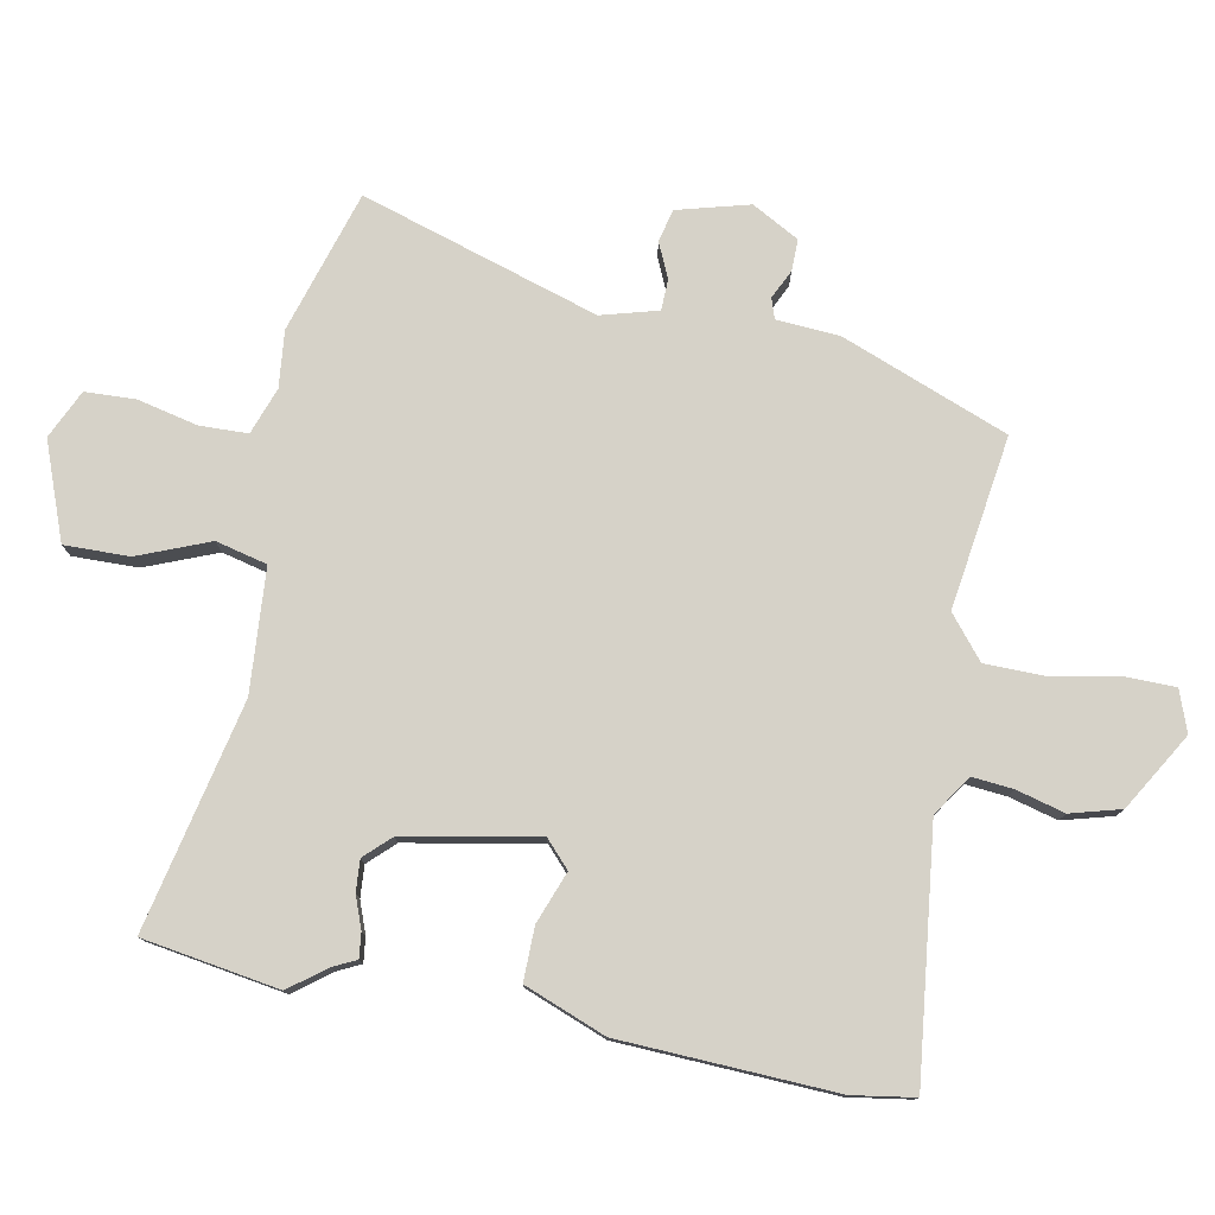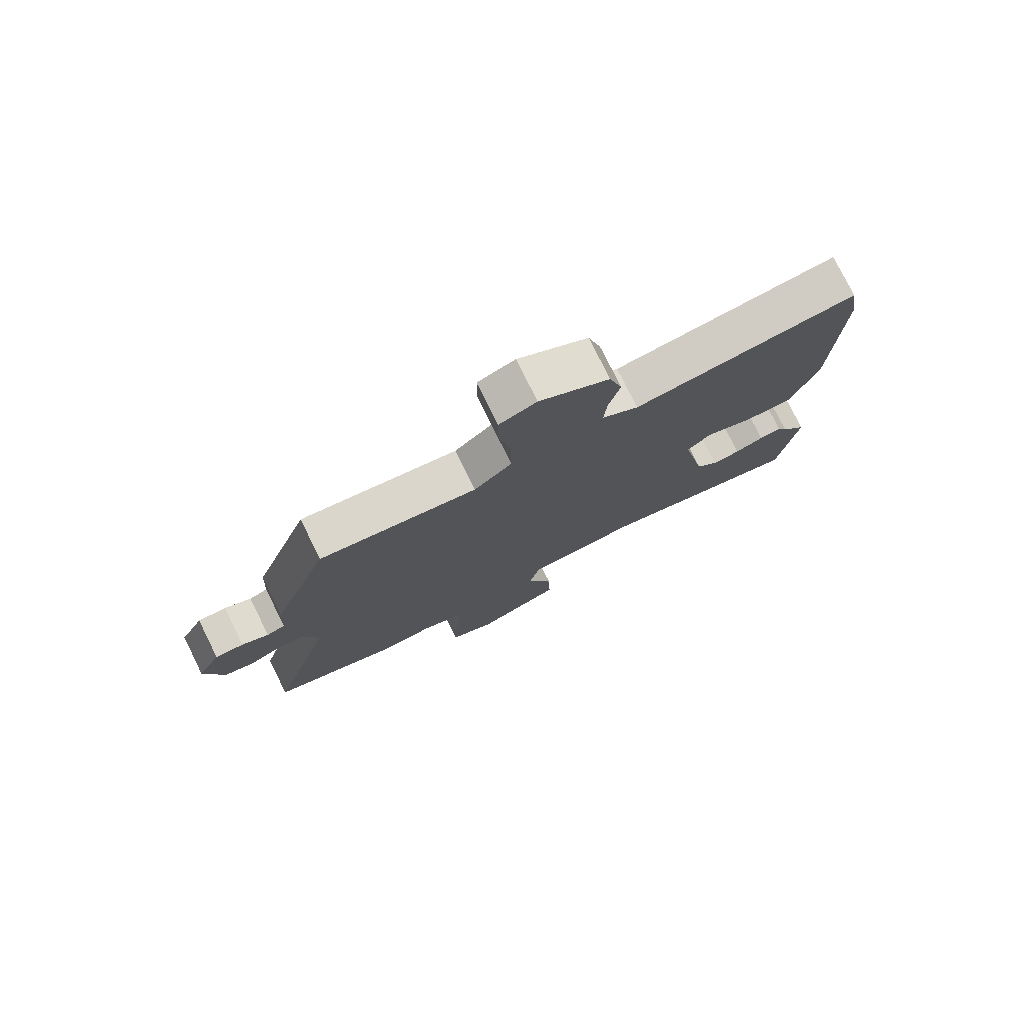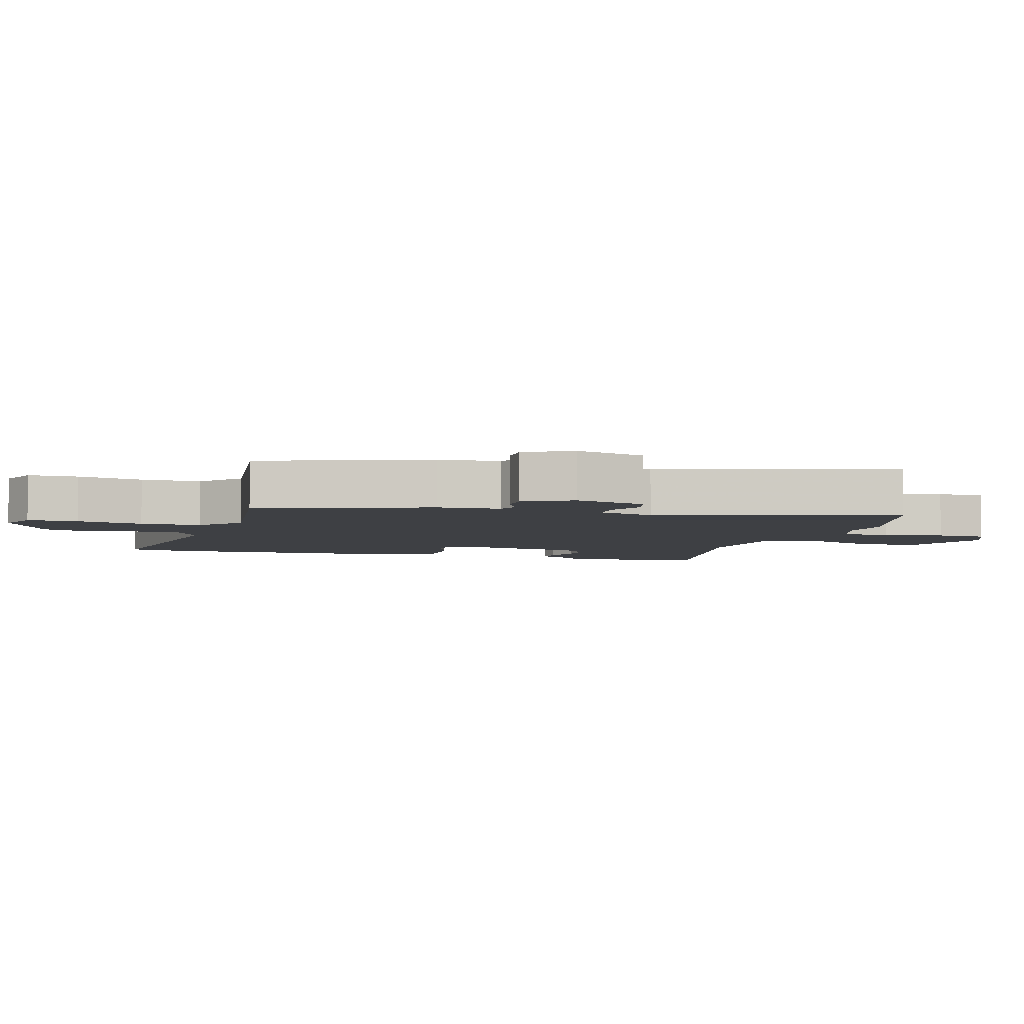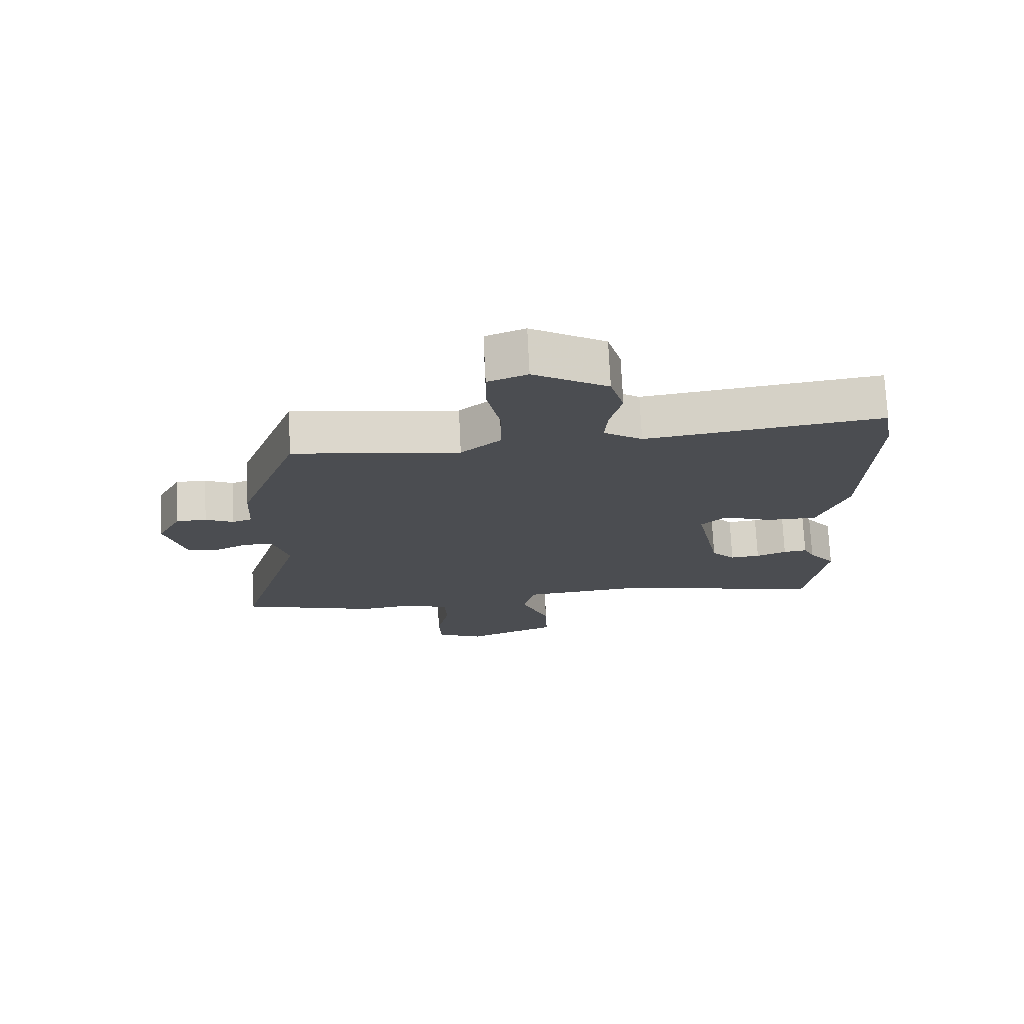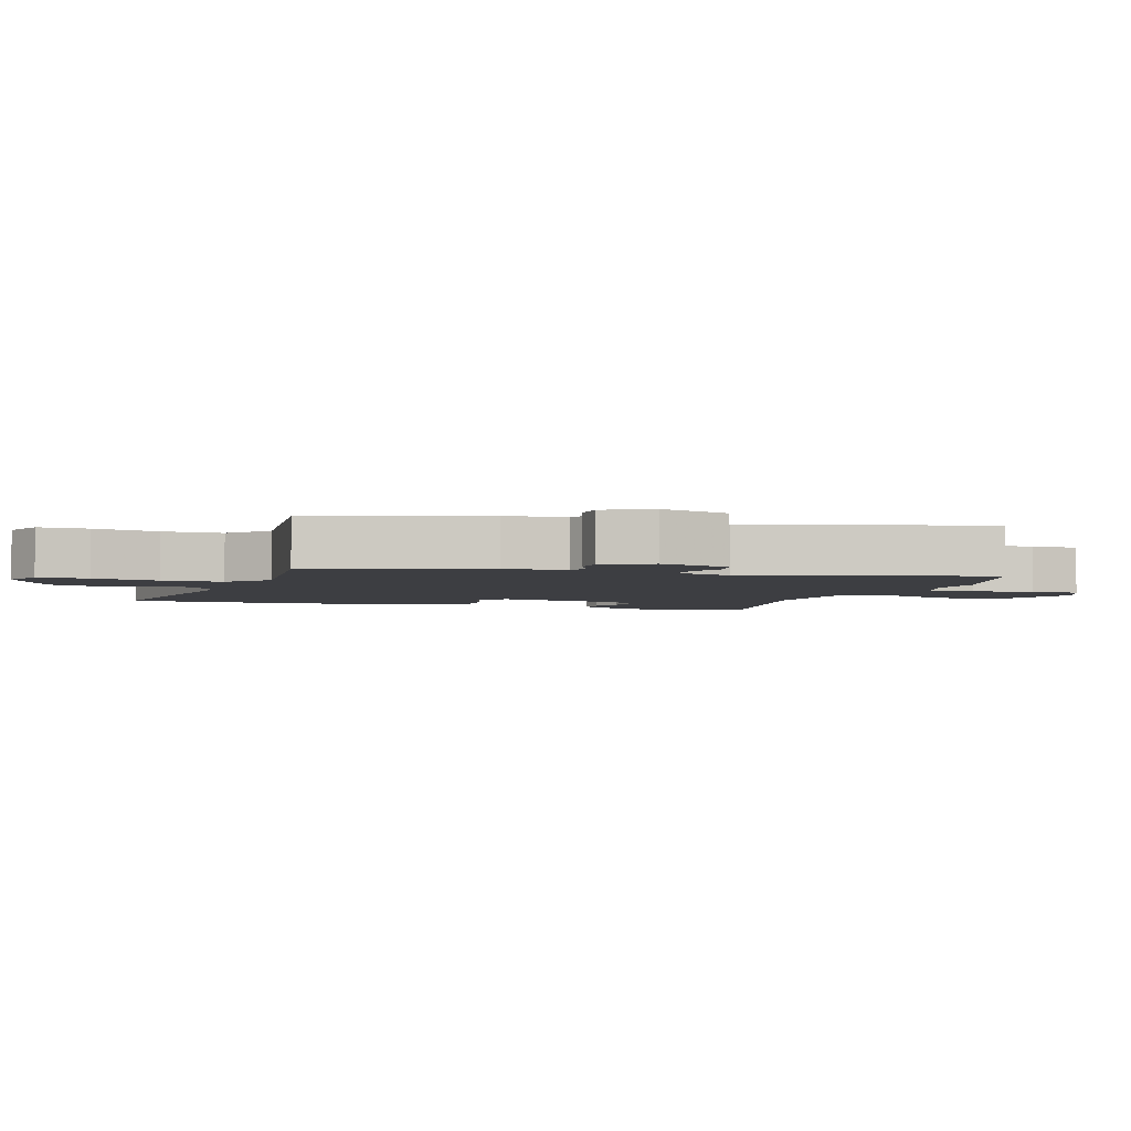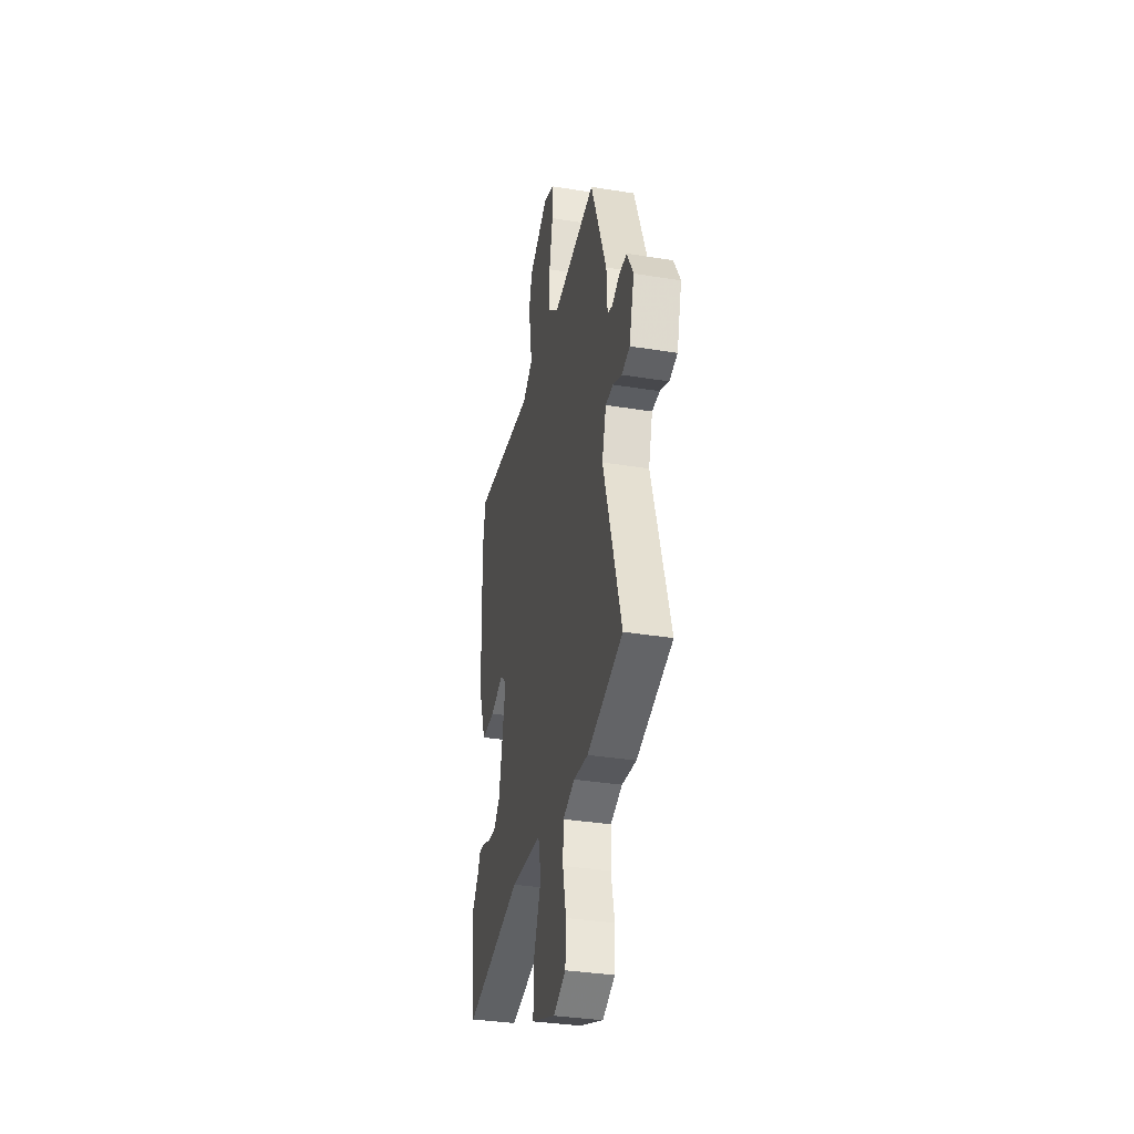
<metadata>
{"format":"obj","ext":"obj","renderer":"f3d","projection":"perspective","resolution":1024,"background":"white","views":[{"elev":78.0,"azim":-78.5,"up":"+Y"},{"elev":77.5,"azim":153.6,"up":"+Z"},{"elev":-4.8,"azim":73.3,"up":"+Y"},{"elev":73.8,"azim":177.2,"up":"+Z"},{"elev":-3.5,"azim":70.7,"up":"+Y"},{"elev":-35.0,"azim":77.8,"up":"+Z"}]}
</metadata>
<code>
v 0.602 0.07 -0.47
v 0.384 0.07 -0.534
v 0.297 0.07 -0.524
v 0.225 0.07 -0.549
v 0.222 0.07 -0.623
v 0.242 0.07 -0.715
v 0.238 0.07 -0.793
v 0.163 0.07 -0.827
v 0.016 0.07 -0.77
v 0.019 0.07 -0.67
v 0.064 0.07 -0.561
v 0.046 0.07 -0.482
v -0.143 0.07 -0.466
v -0.494 0.07 -0.539
v -0.525 0.07 -0.329
v -0.482 0.07 -0.274
v -0.464 0.07 -0.238
v -0.426 0.07 -0.243
v -0.377 0.07 -0.262
v -0.329 0.07 -0.266
v -0.291 0.07 -0.227
v -0.25 0.07 -0.023
v -0.29 0.07 0.015
v -0.37 0.07 -0.014
v -0.452 0.07 -0.014
v -0.499 0.07 0.112
v -0.51 0.07 0.443
v -0.494 0.07 0.538
v -0.115 0.07 0.489
v -0.053 0.07 0.529
v -0.058 0.07 0.592
v -0.077 0.07 0.667
v -0.055 0.07 0.744
v 0.064 0.07 0.813
v 0.127 0.07 0.789
v 0.127 0.07 0.712
v 0.106 0.07 0.61
v 0.106 0.07 0.517
v 0.17 0.07 0.463
v 0.436 0.07 0.498
v 0.532 0.07 0.24
v 0.537 0.07 0.144
v 0.568 0.07 0.133
v 0.613 0.07 0.154
v 0.661 0.07 0.154
v 0.7 0.07 0.081
v 0.669 0.07 -0.029
v 0.619 0.07 -0.041
v 0.565 0.07 -0.016
v 0.518 0.07 -0.017
v 0.493 0.07 -0.104
v 0.602 0 -0.47
v 0.384 0 -0.534
v 0.297 0 -0.524
v 0.225 0 -0.549
v 0.222 0 -0.623
v 0.242 0 -0.715
v 0.238 0 -0.793
v 0.163 0 -0.827
v 0.016 0 -0.77
v 0.019 0 -0.67
v 0.064 0 -0.561
v 0.046 0 -0.482
v -0.143 0 -0.466
v -0.494 0 -0.539
v -0.525 0 -0.329
v -0.482 0 -0.274
v -0.464 0 -0.238
v -0.426 0 -0.243
v -0.377 0 -0.262
v -0.329 0 -0.266
v -0.291 0 -0.227
v -0.25 0 -0.023
v -0.29 0 0.015
v -0.37 0 -0.014
v -0.452 0 -0.014
v -0.499 0 0.112
v -0.51 0 0.443
v -0.494 0 0.538
v -0.115 0 0.489
v -0.053 0 0.529
v -0.058 0 0.592
v -0.077 0 0.667
v -0.055 0 0.744
v 0.064 0 0.813
v 0.127 0 0.789
v 0.127 0 0.712
v 0.106 0 0.61
v 0.106 0 0.517
v 0.17 0 0.463
v 0.436 0 0.498
v 0.532 0 0.24
v 0.537 0 0.144
v 0.568 0 0.133
v 0.613 0 0.154
v 0.661 0 0.154
v 0.7 0 0.081
v 0.669 0 -0.029
v 0.619 0 -0.041
v 0.565 0 -0.016
v 0.518 0 -0.017
v 0.493 0 -0.104
f 46 47 48 49
f 46 49 50
f 43 44 45 46
f 42 43 46 50
f 39 40 41 42
f 38 39 42 50
f 34 35 36 37
f 34 37 38
f 31 32 33 34
f 30 31 34 38
f 29 30 38 50
f 23 24 25 26
f 23 26 27 28
f 16 17 18 19
f 16 19 20
f 13 14 15 16
f 12 13 16 20
f 8 9 10 11
f 8 11 12
f 5 6 7 8
f 4 5 8 12
f 3 4 12 20
f 51 1 2 3
f 22 23 28 29
f 21 22 29 50
f 21 50 51
f 3 20 21 51
f 100 99 98 97
f 101 100 97
f 97 96 95 94
f 101 97 94 93
f 93 92 91 90
f 101 93 90 89
f 88 87 86 85
f 89 88 85
f 85 84 83 82
f 89 85 82 81
f 101 89 81 80
f 77 76 75 74
f 79 78 77 74
f 70 69 68 67
f 71 70 67
f 67 66 65 64
f 71 67 64 63
f 62 61 60 59
f 63 62 59
f 59 58 57 56
f 63 59 56 55
f 71 63 55 54
f 54 53 52 102
f 80 79 74 73
f 101 80 73 72
f 102 101 72
f 102 72 71 54
f 1 52 53 2
f 2 53 54 3
f 3 54 55 4
f 4 55 56 5
f 5 56 57 6
f 6 57 58 7
f 7 58 59 8
f 8 59 60 9
f 9 60 61 10
f 10 61 62 11
f 11 62 63 12
f 12 63 64 13
f 13 64 65 14
f 14 65 66 15
f 15 66 67 16
f 16 67 68 17
f 17 68 69 18
f 18 69 70 19
f 19 70 71 20
f 20 71 72 21
f 21 72 73 22
f 22 73 74 23
f 23 74 75 24
f 24 75 76 25
f 25 76 77 26
f 26 77 78 27
f 27 78 79 28
f 28 79 80 29
f 29 80 81 30
f 30 81 82 31
f 31 82 83 32
f 32 83 84 33
f 33 84 85 34
f 34 85 86 35
f 35 86 87 36
f 36 87 88 37
f 37 88 89 38
f 38 89 90 39
f 39 90 91 40
f 40 91 92 41
f 41 92 93 42
f 42 93 94 43
f 43 94 95 44
f 44 95 96 45
f 45 96 97 46
f 46 97 98 47
f 47 98 99 48
f 48 99 100 49
f 49 100 101 50
f 50 101 102 51
f 51 102 52 1

</code>
